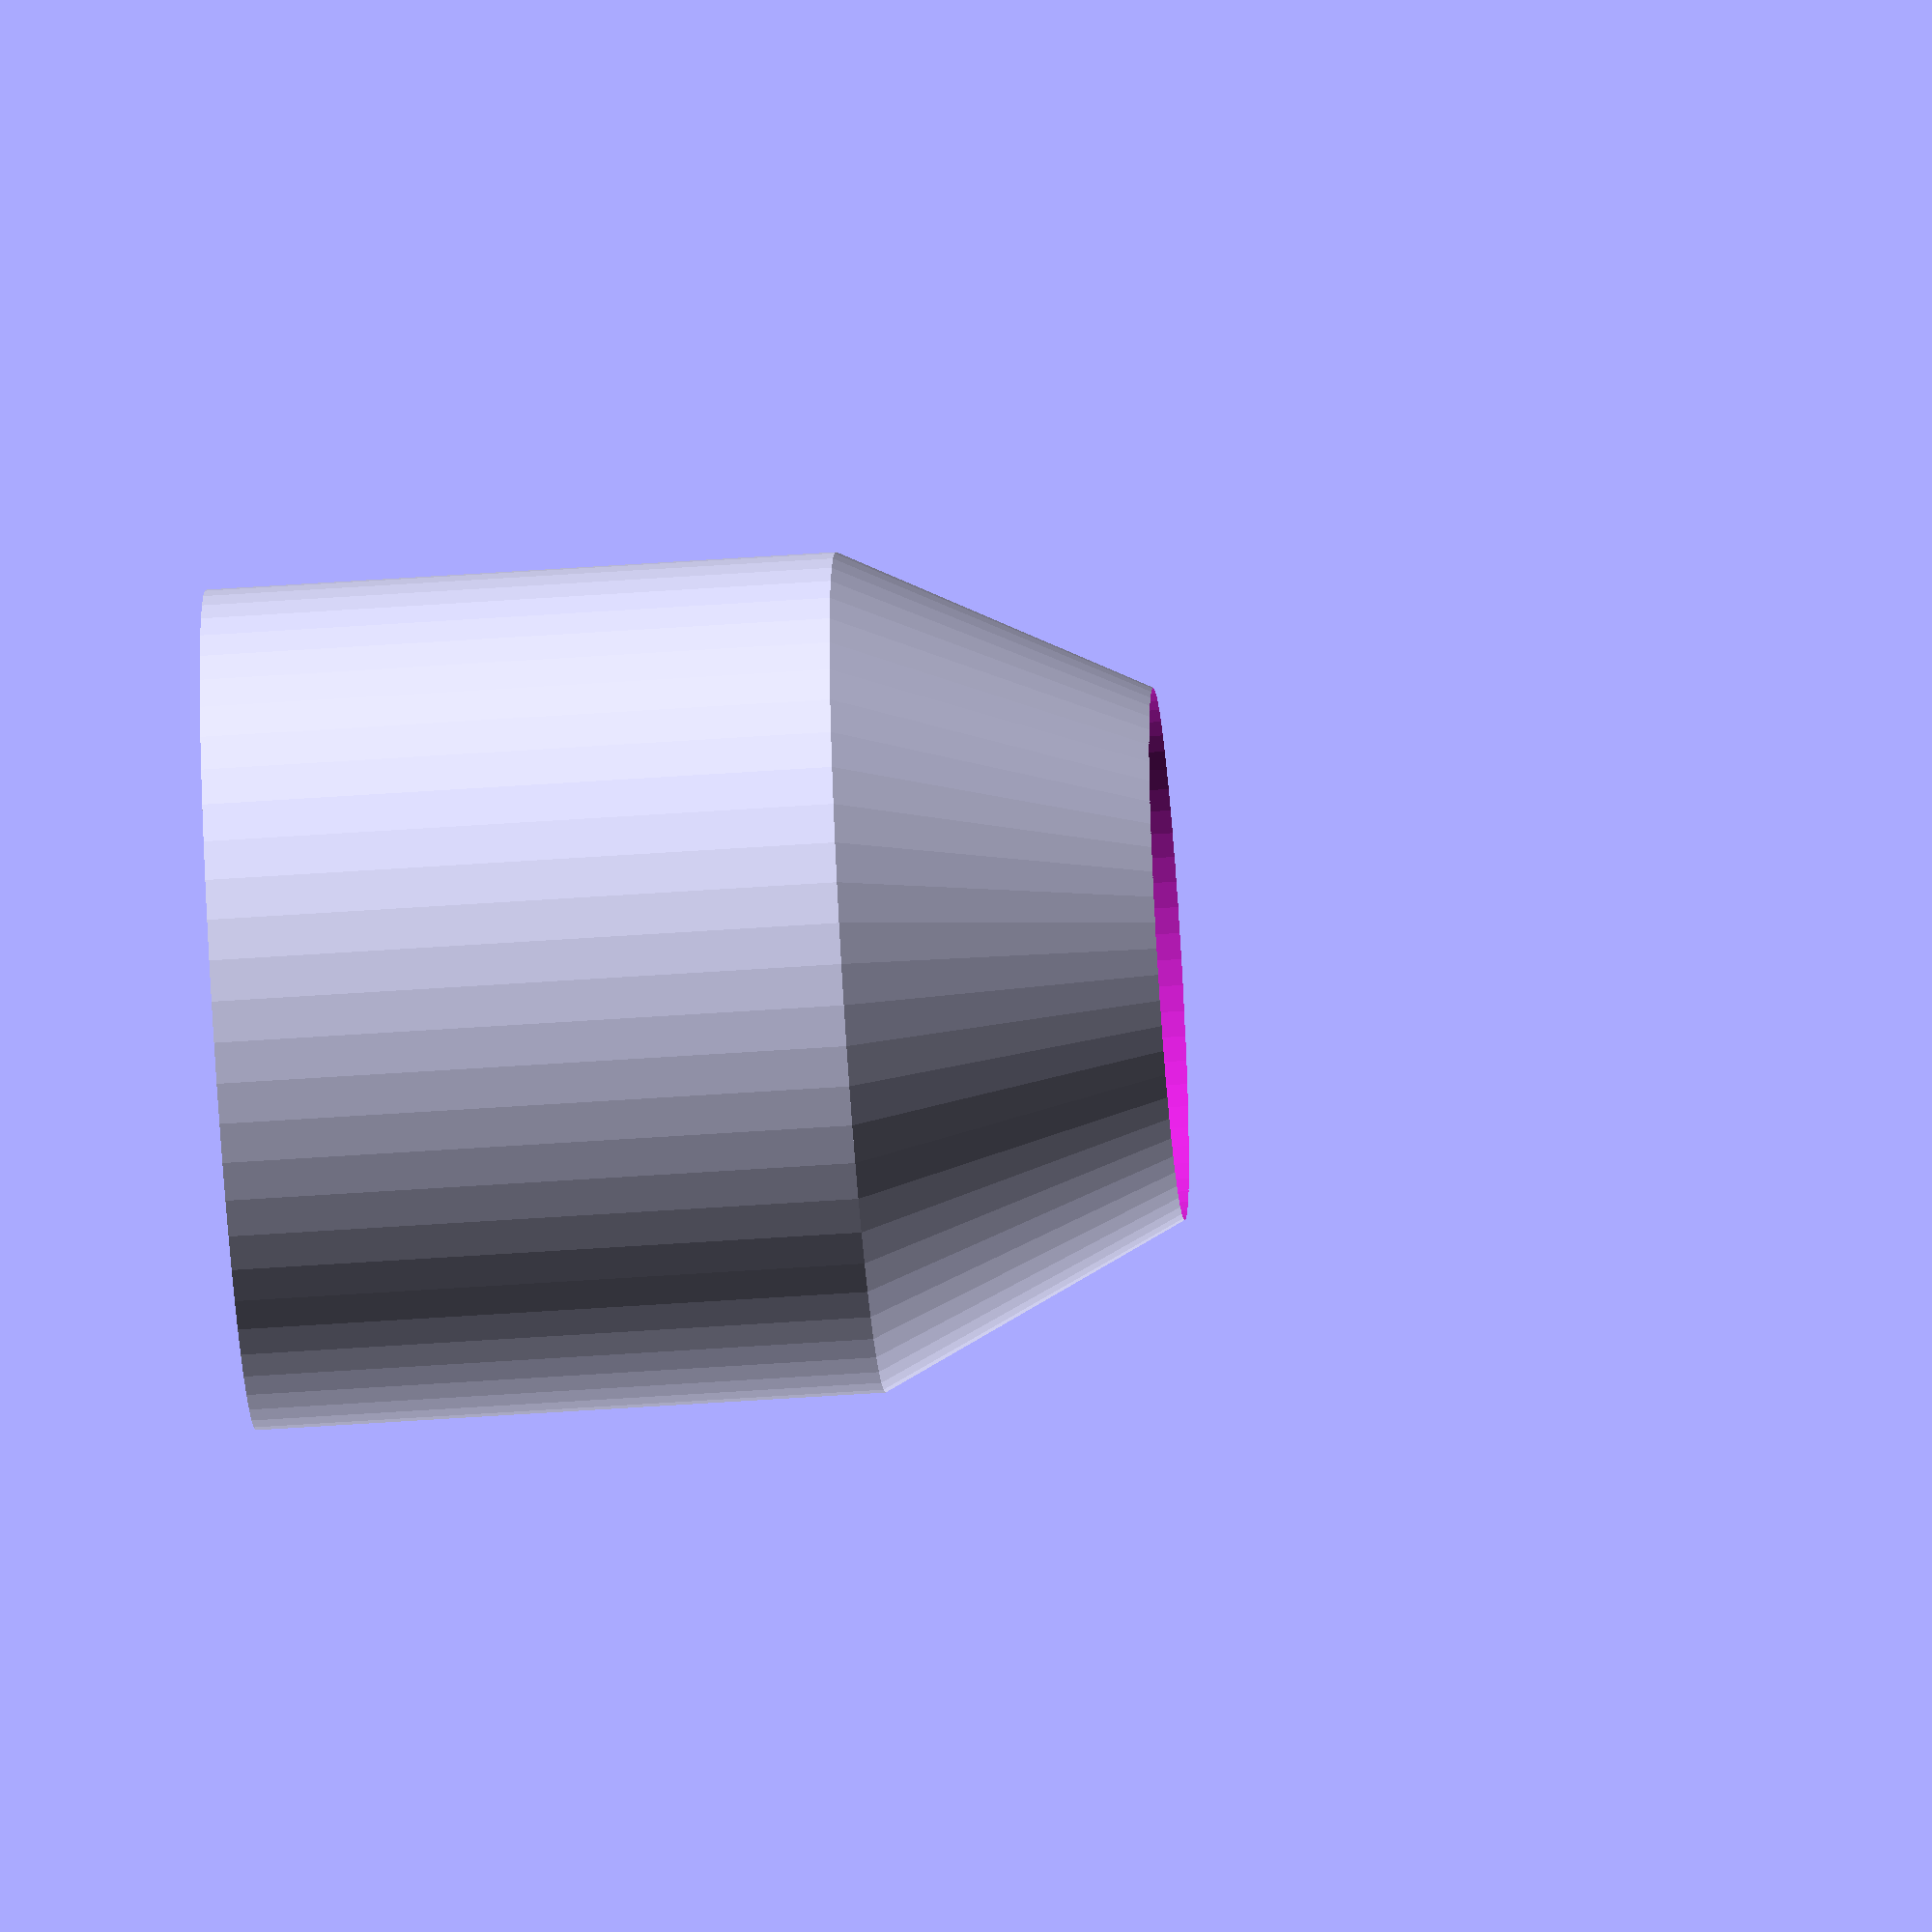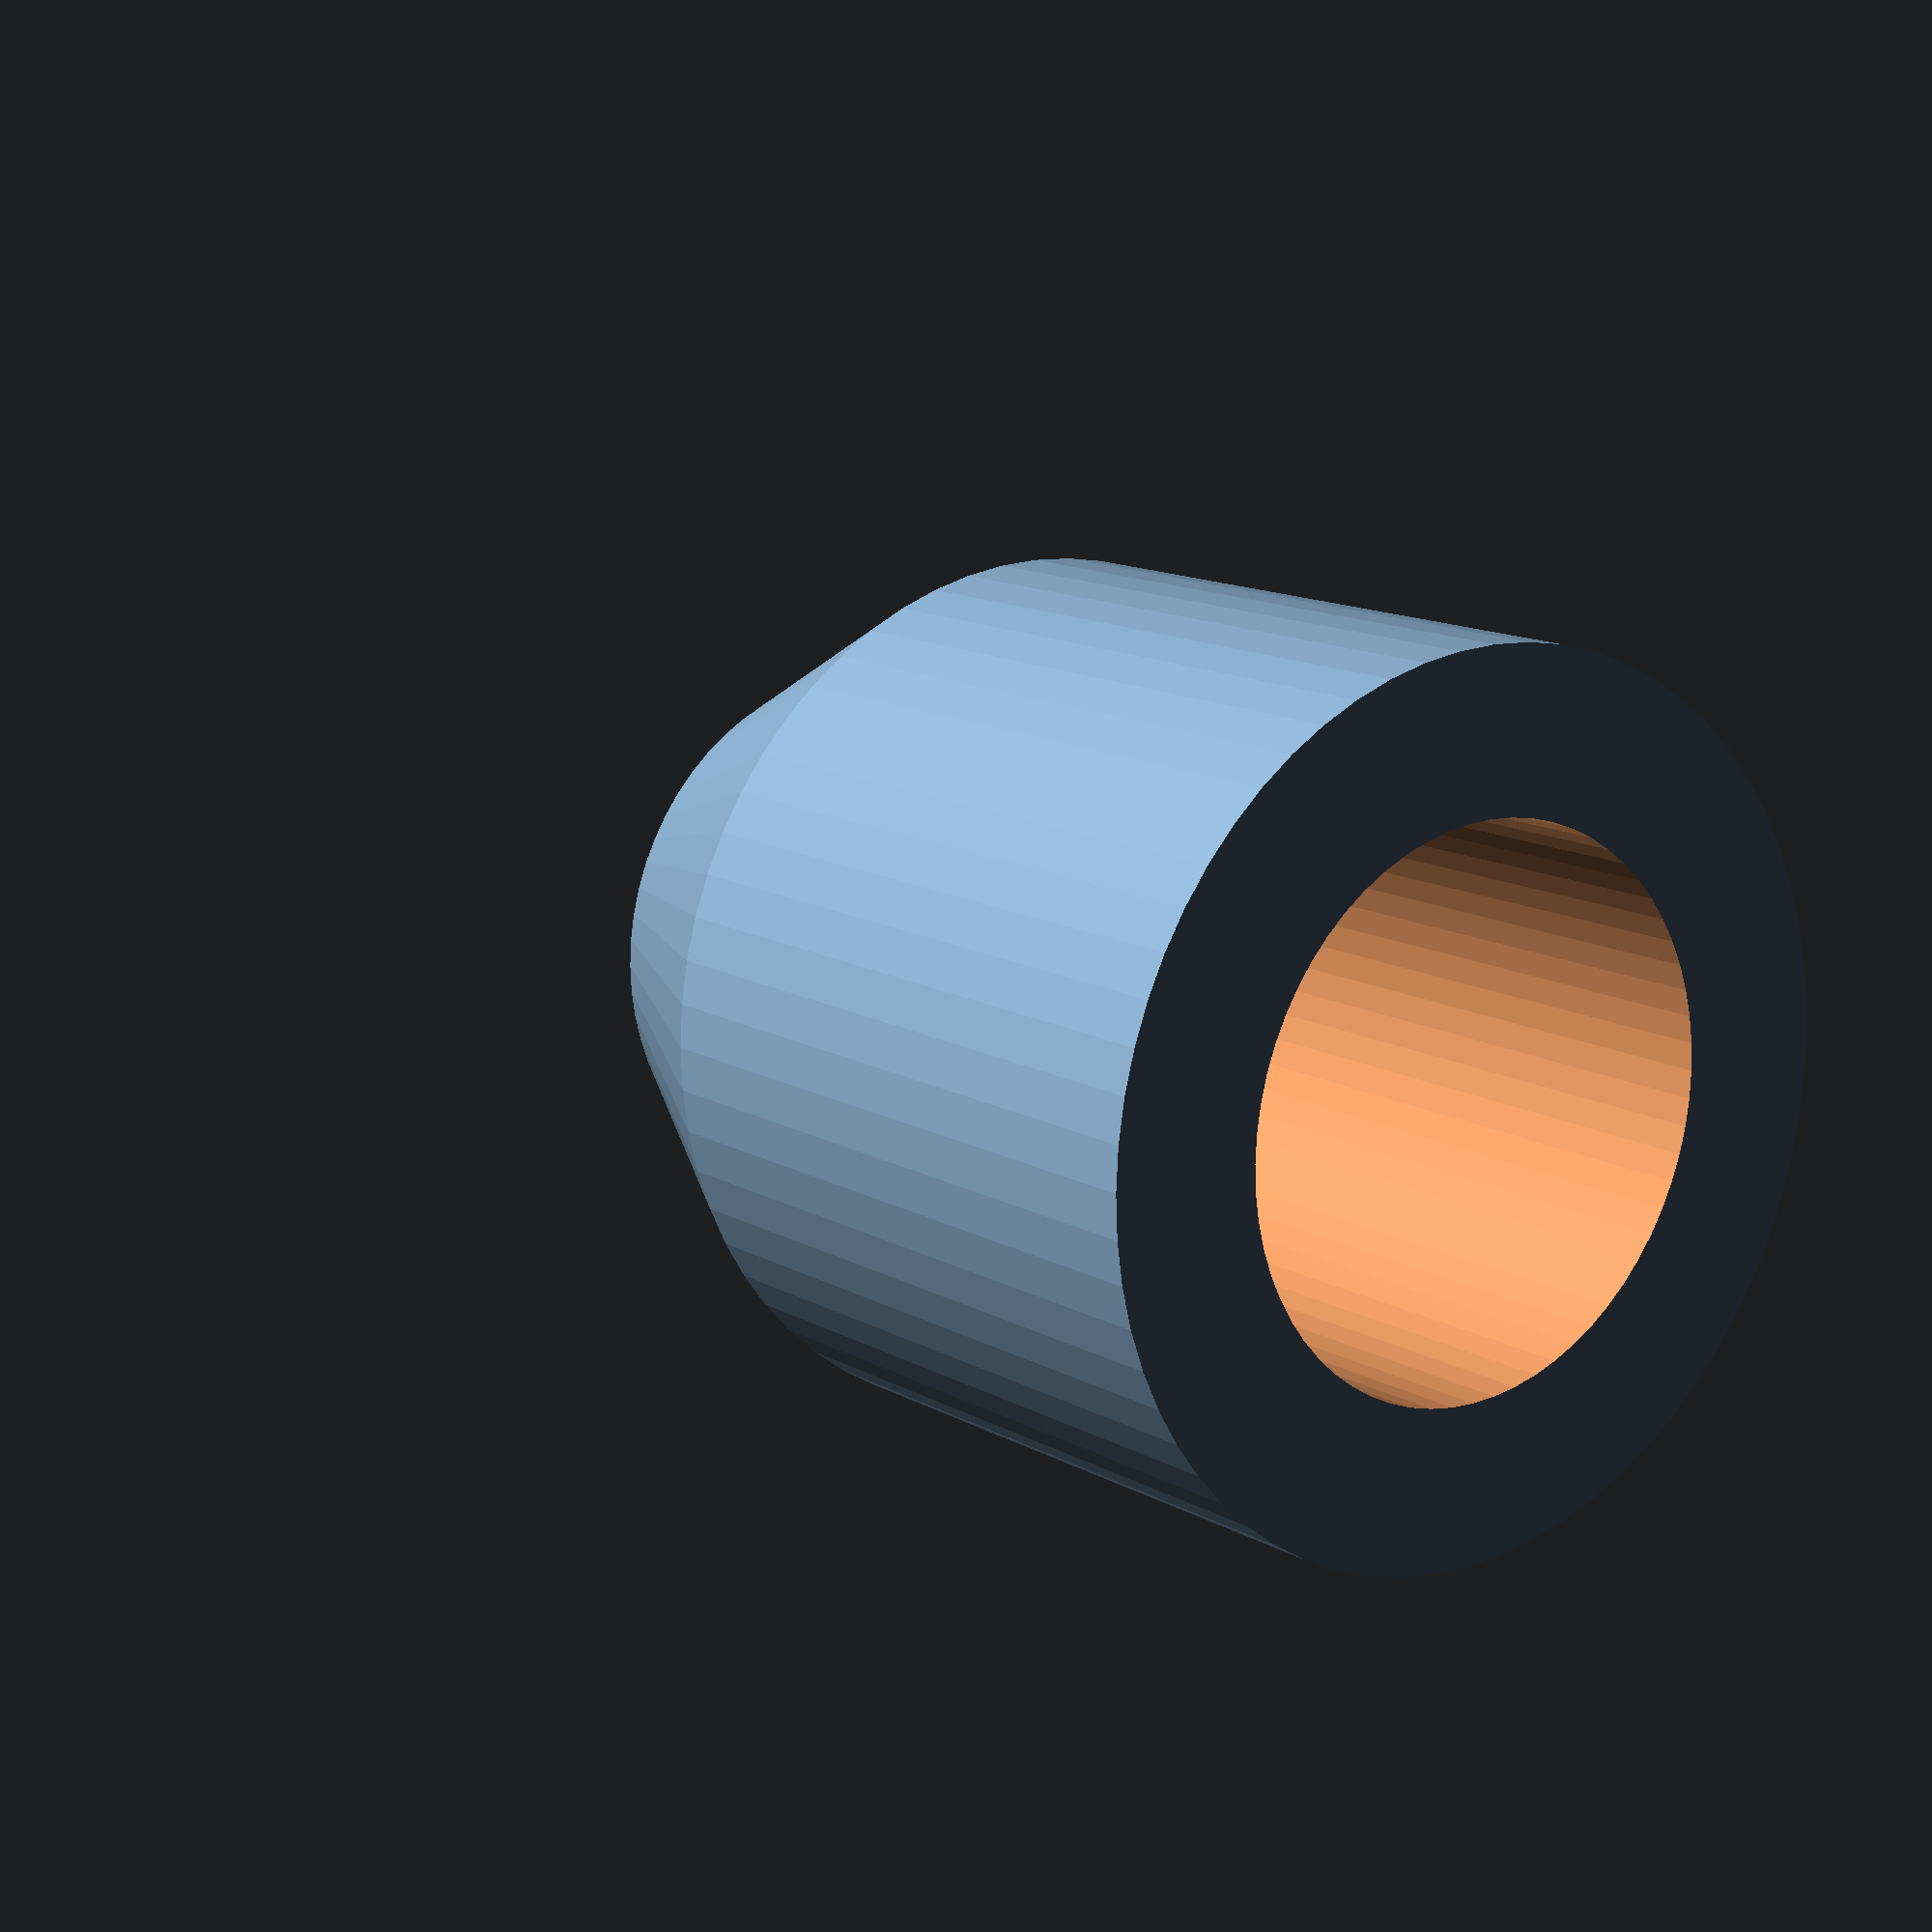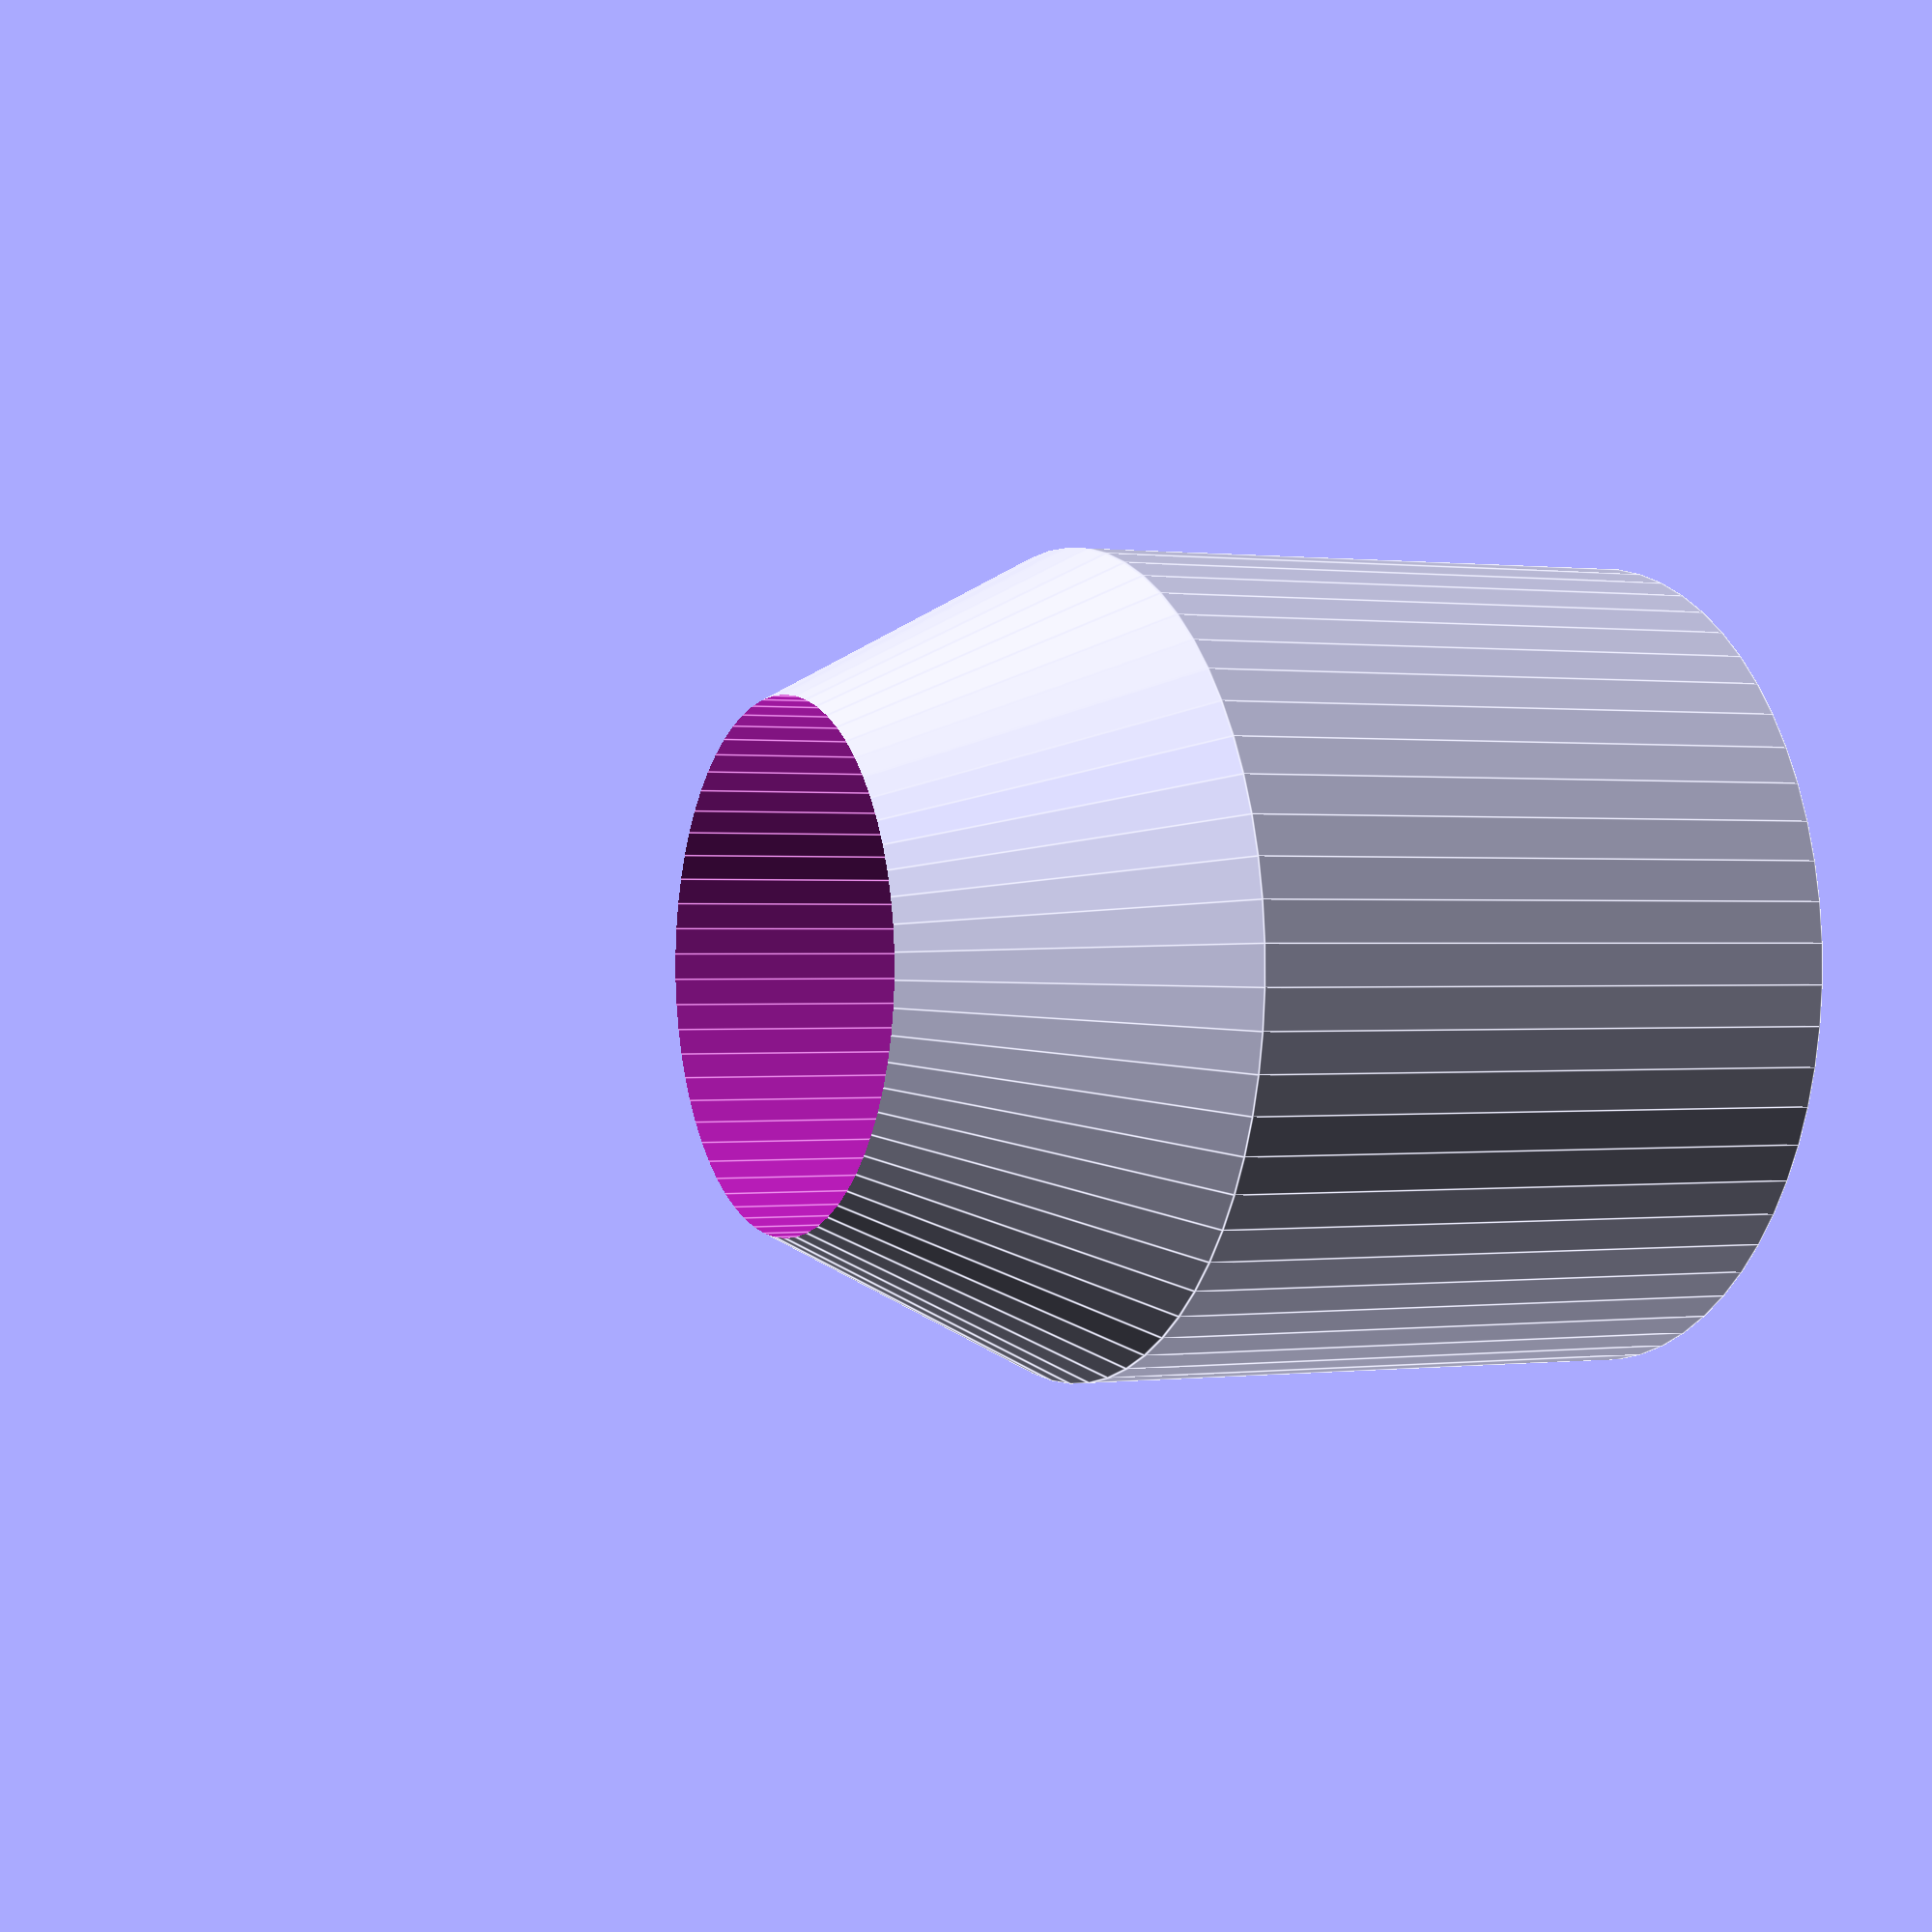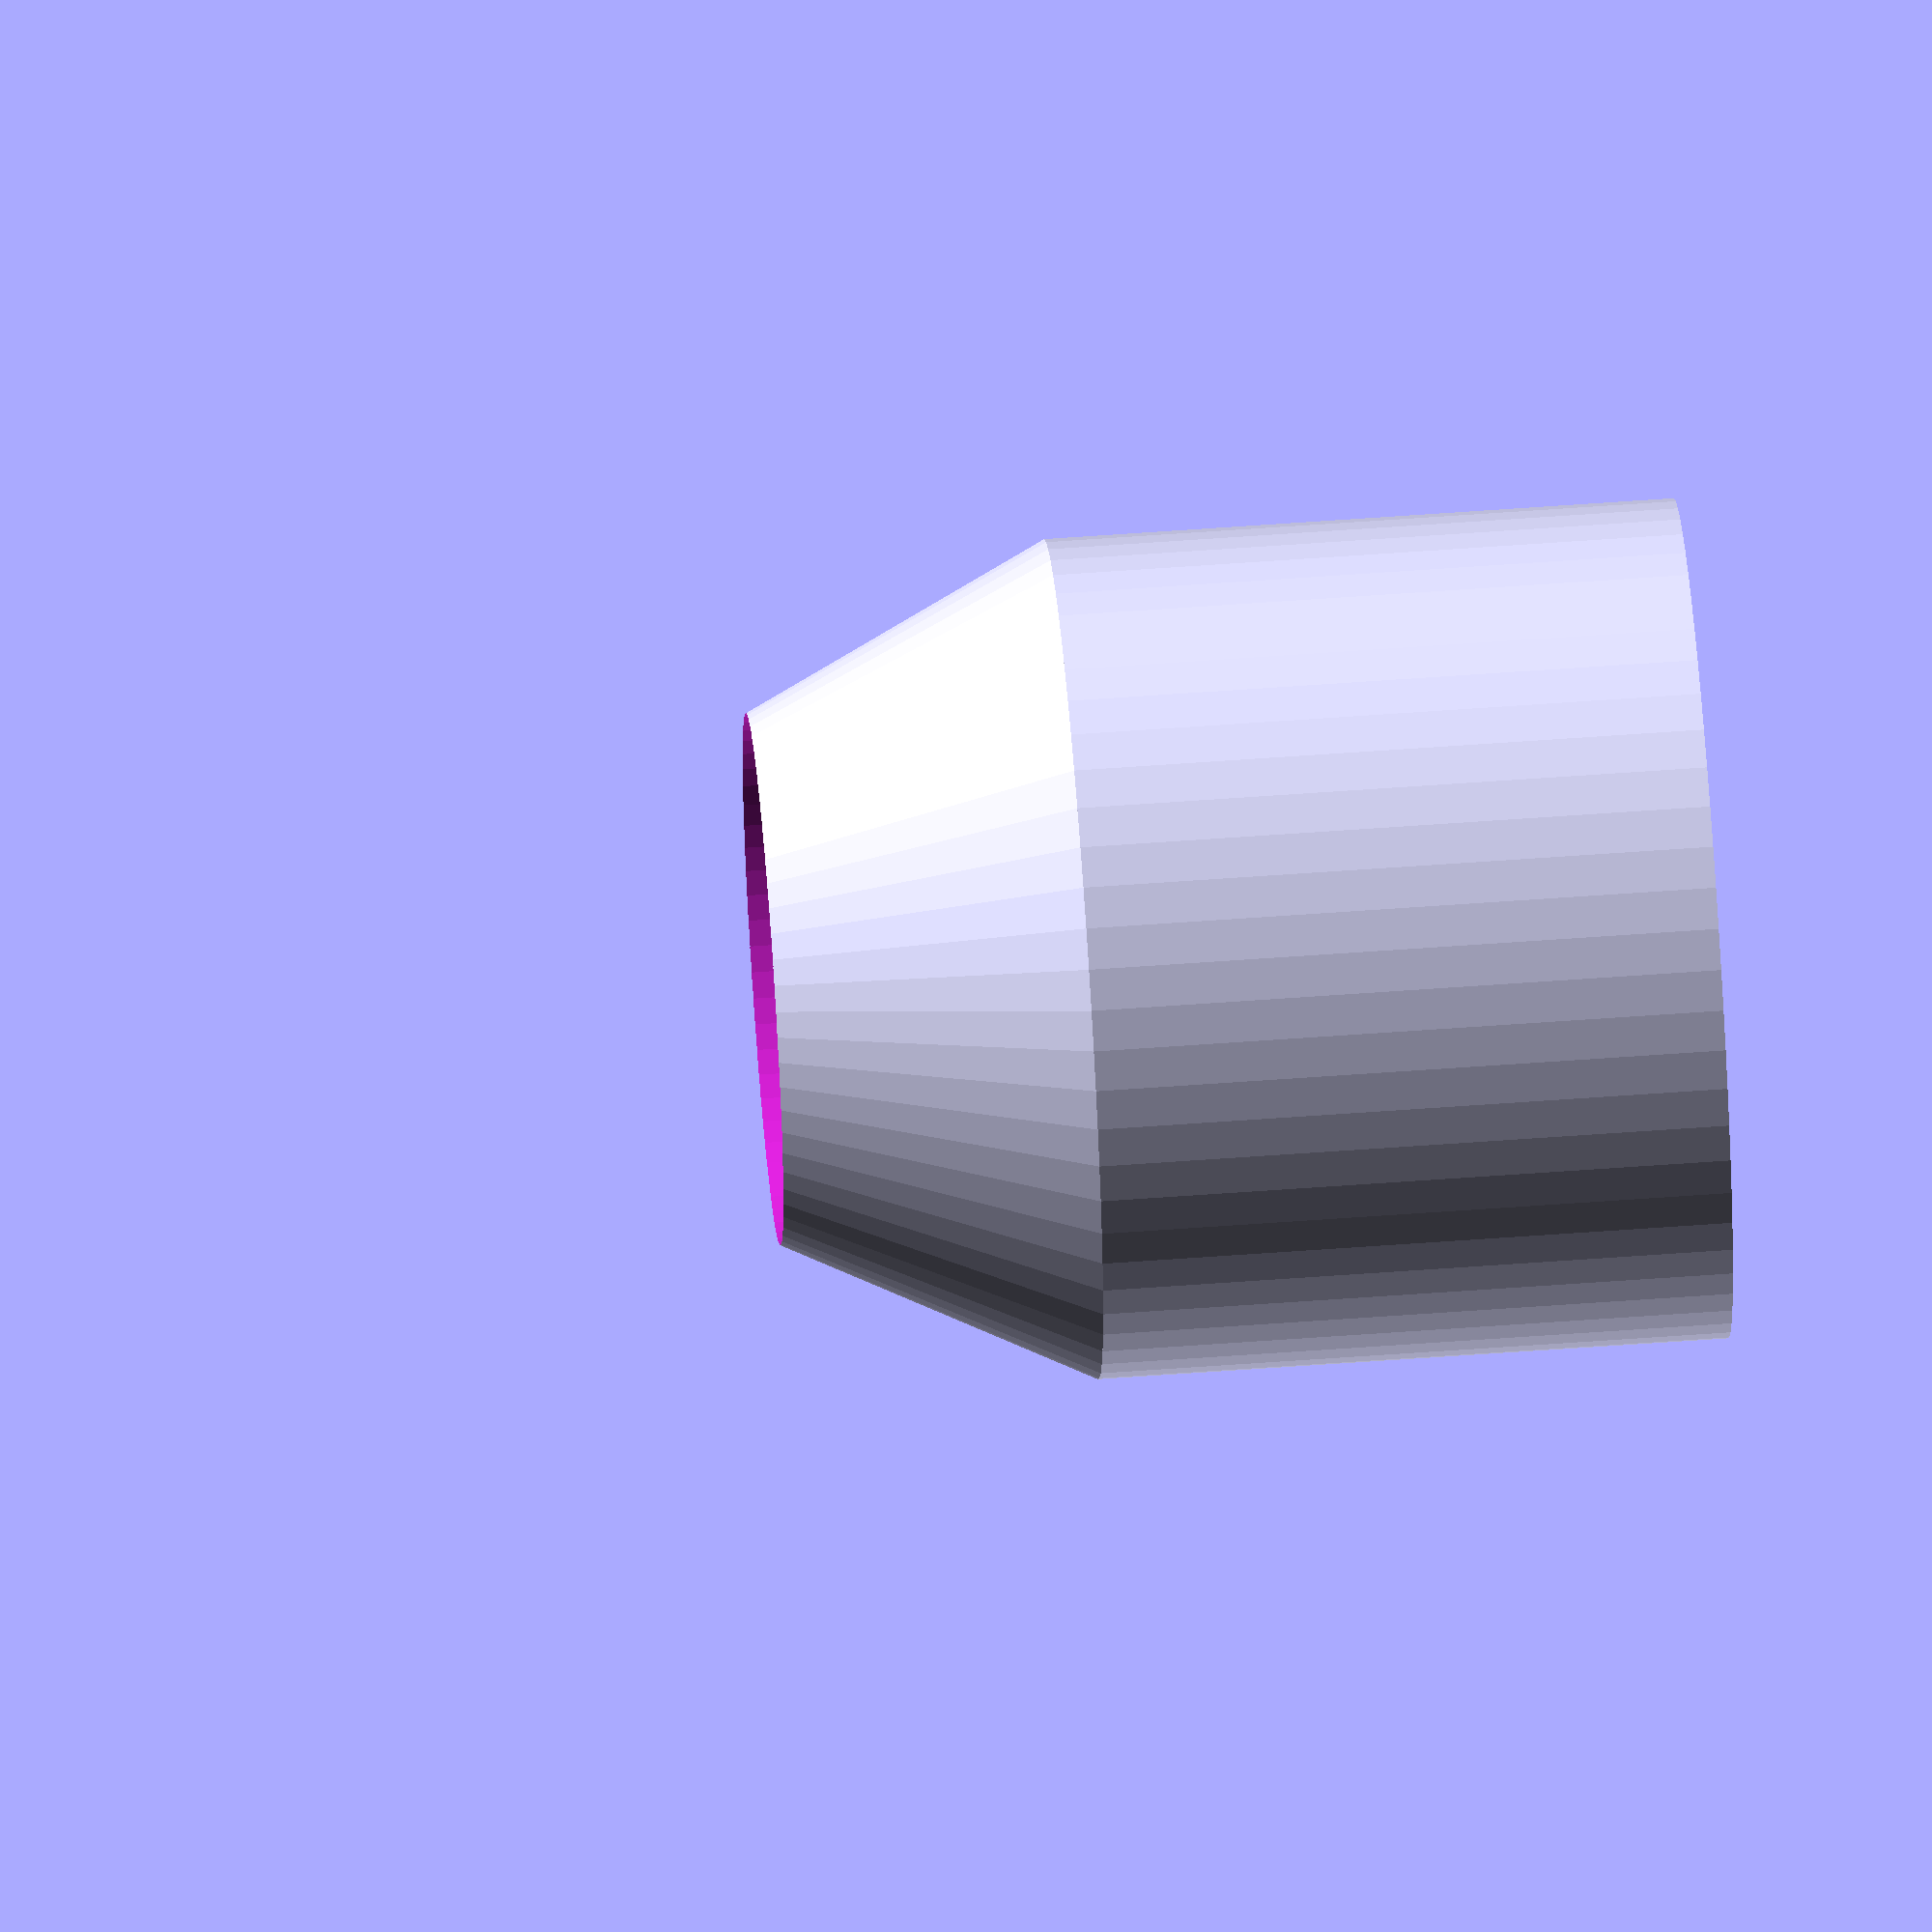
<openscad>
$fn = 64;

h = 4.5;
id = 3.8;
od = 6;
drill_d = 2;

module outer() {
  cylinder(h = h, d = od);
  translate([0, 0, h]) { 
    cylinder(h = od, d1 = od, d2 = 0);
  }
}

module drill() {
  translate([0, 0, -1]) {
    cylinder(h = 100, d = drill_d); 
    cylinder(h = h + 6, d = id); 
  }
}

module bracket_drill() {
  translate([0, 0, -h]) {
    outer();
    drill();
  }
}

difference() {
  outer();
  drill();
}

</openscad>
<views>
elev=52.6 azim=286.1 roll=274.3 proj=o view=solid
elev=166.8 azim=247.2 roll=38.2 proj=p view=wireframe
elev=359.7 azim=205.0 roll=64.1 proj=p view=edges
elev=302.4 azim=208.3 roll=85.6 proj=o view=wireframe
</views>
